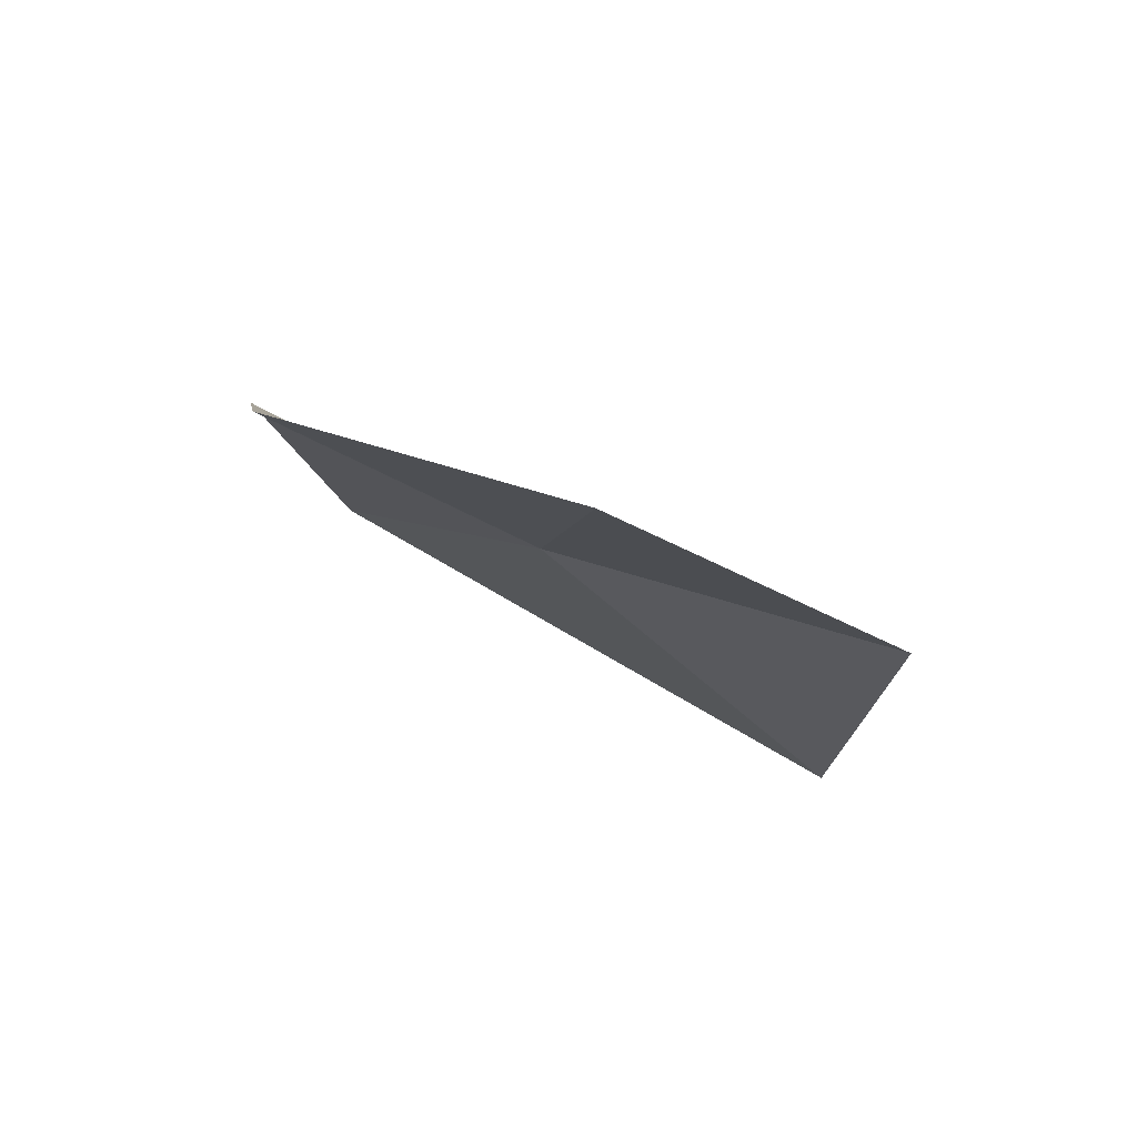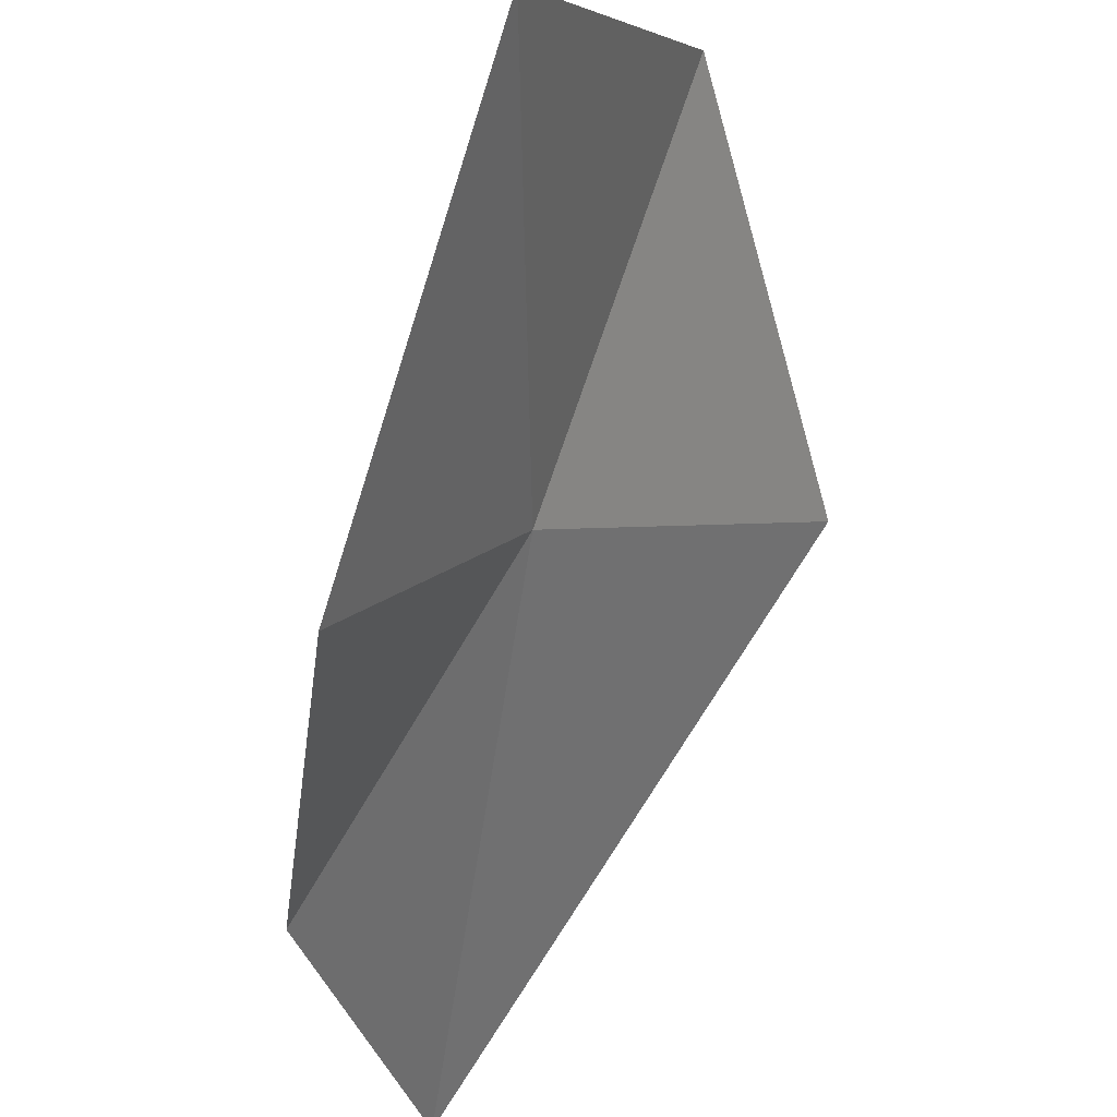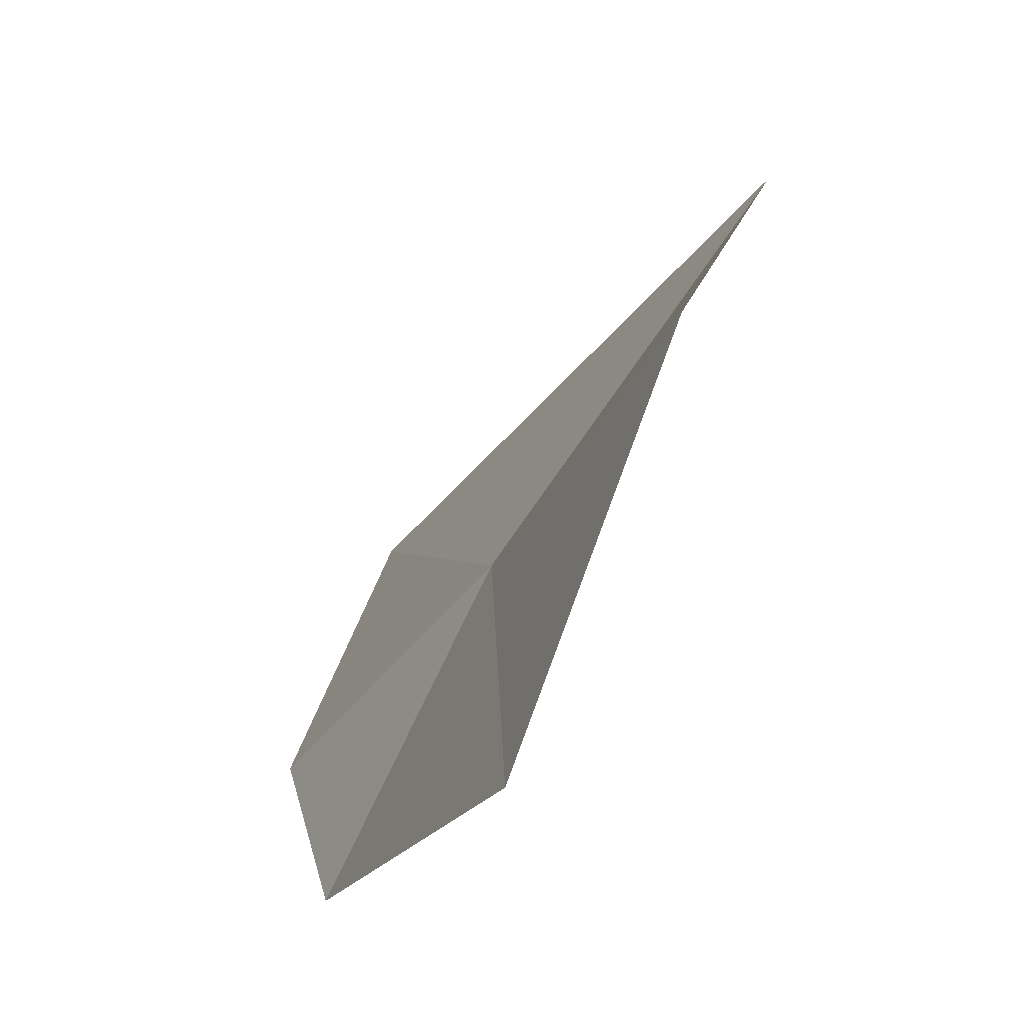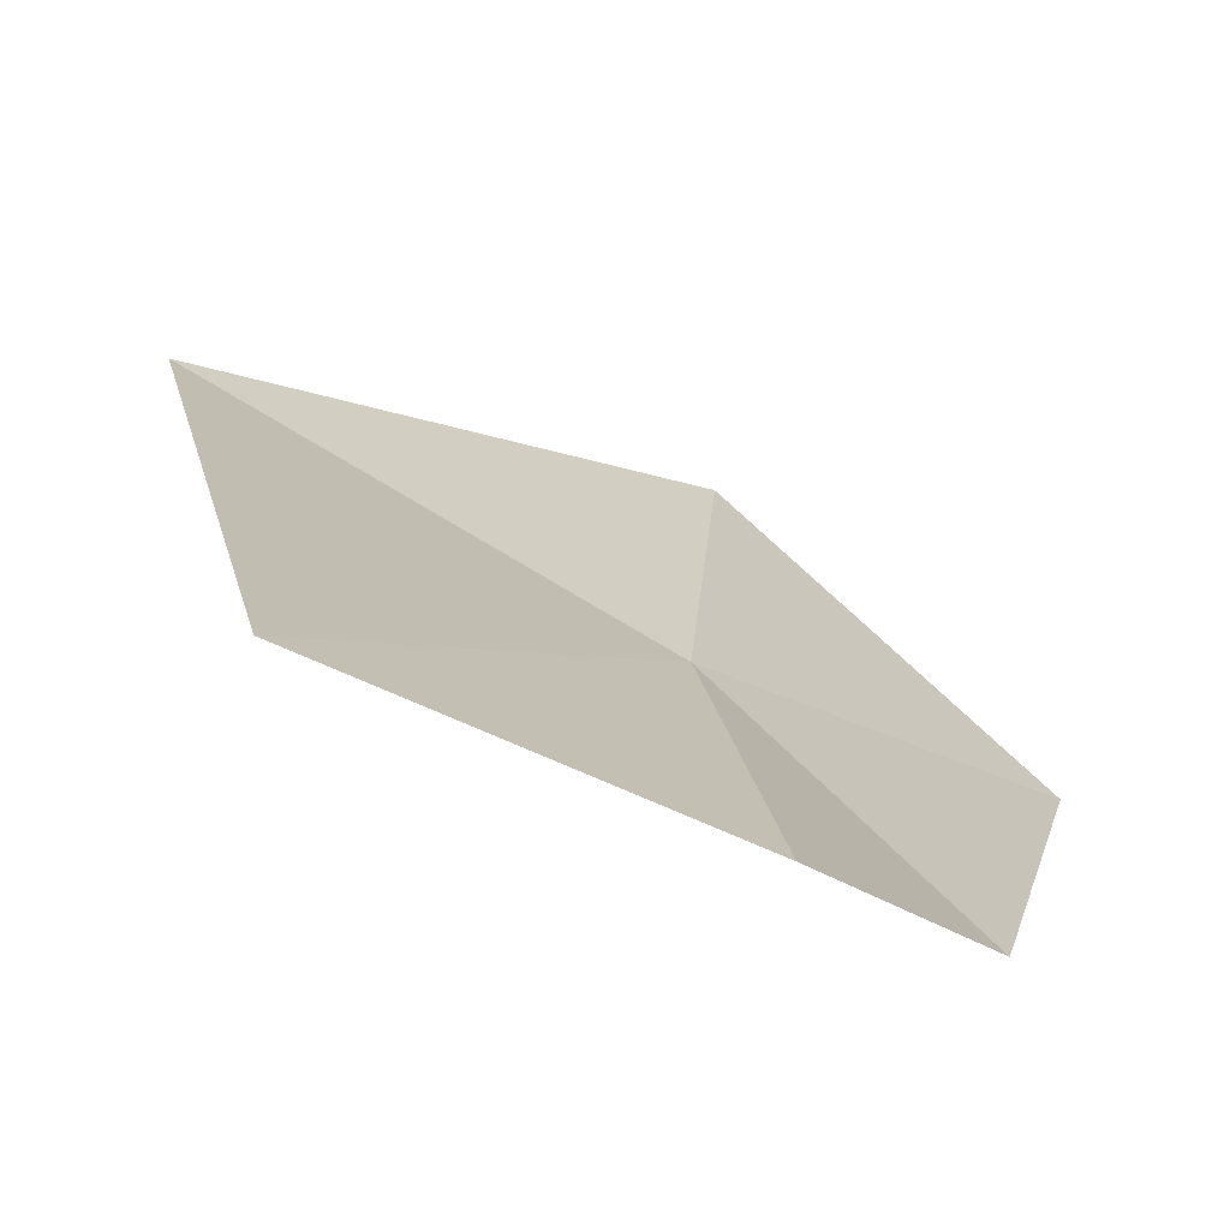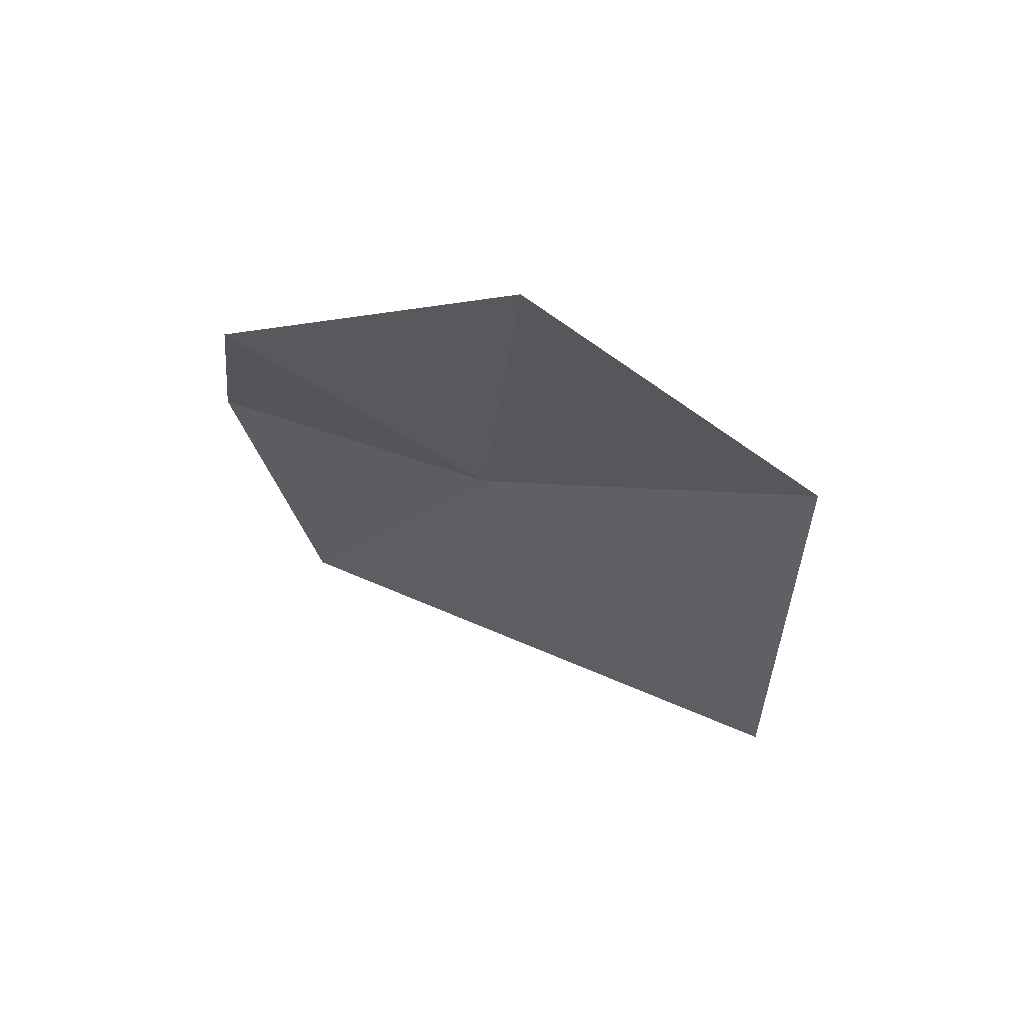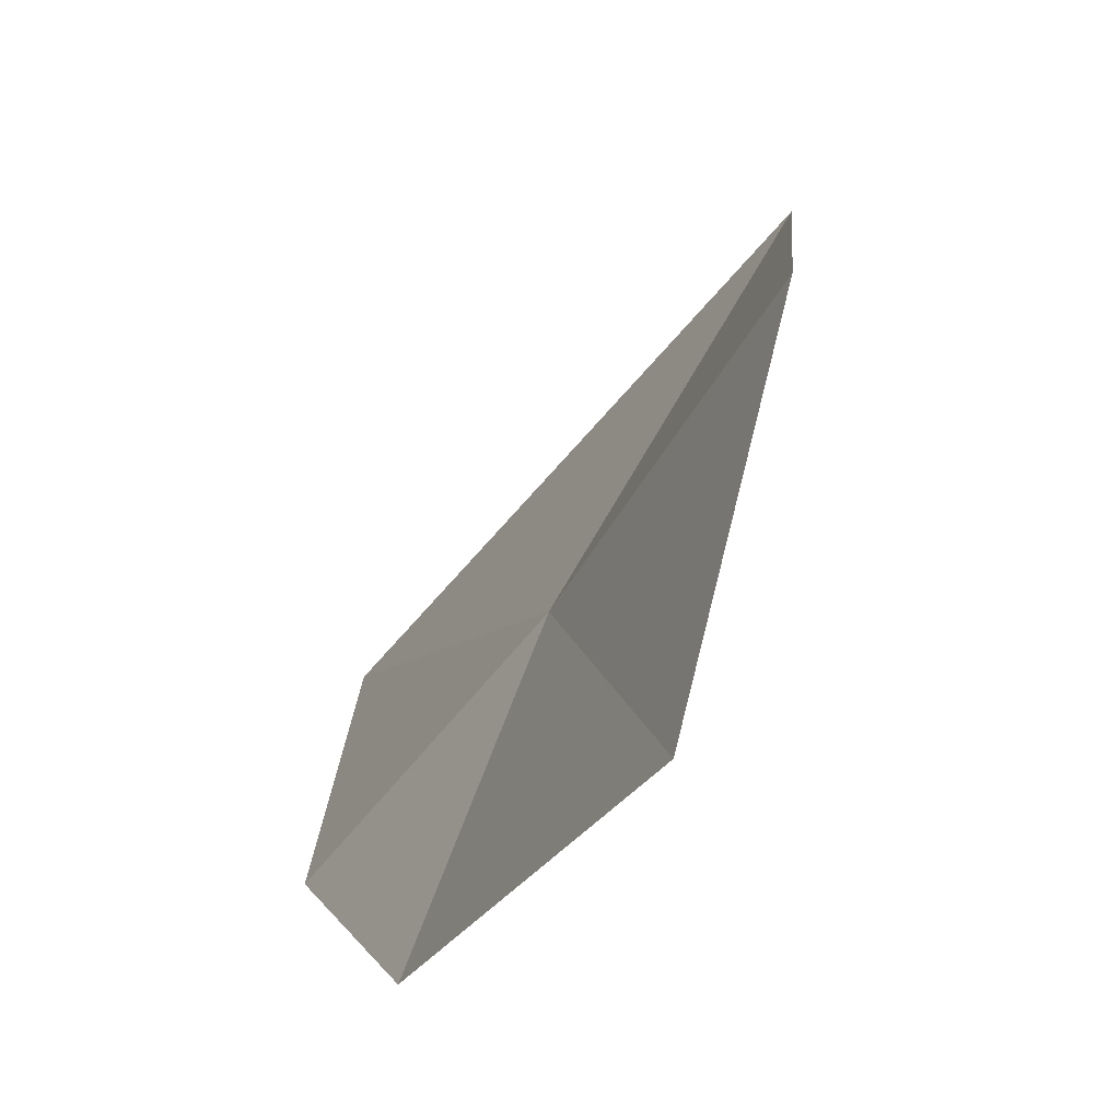
<metadata>
{"format":"obj","ext":"obj","renderer":"f3d","projection":"perspective","resolution":1024,"background":"white","views":[{"elev":-56.5,"azim":98.6,"up":"+Z"},{"elev":-36.8,"azim":145.3,"up":"+Y"},{"elev":27.4,"azim":142.9,"up":"+Y"},{"elev":-32.5,"azim":5.5,"up":"+Y"},{"elev":-71.1,"azim":100.8,"up":"+Z"},{"elev":20.5,"azim":135.0,"up":"+Y"}]}
</metadata>
<code>
v -5.393 -21.73 41.69
v -6.085 -21.31 41.85
v -5.786 -22.19 42.53
v -5.249 -22.24 42.06
v -5.001 -22.12 41.58
v -5.383 -21.15 41.25
v -4.887 -21.57 40.98
f 1 2 3
f 1 3 4
f 1 4 5
f 1 6 2
f 1 5 7
f 1 7 6

</code>
